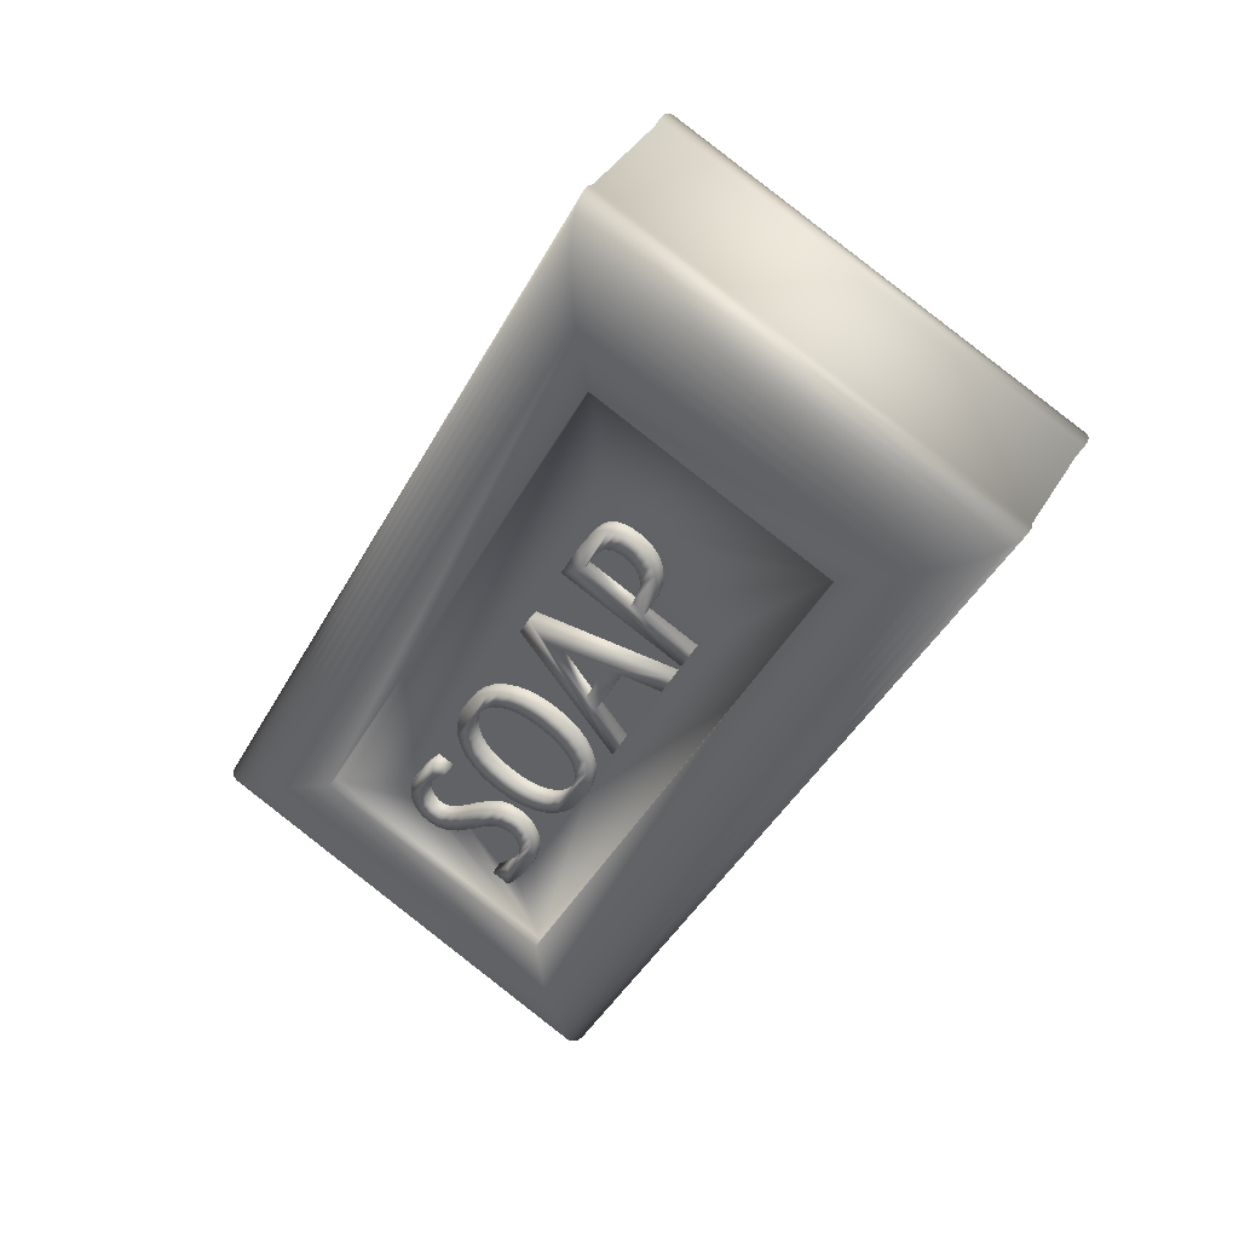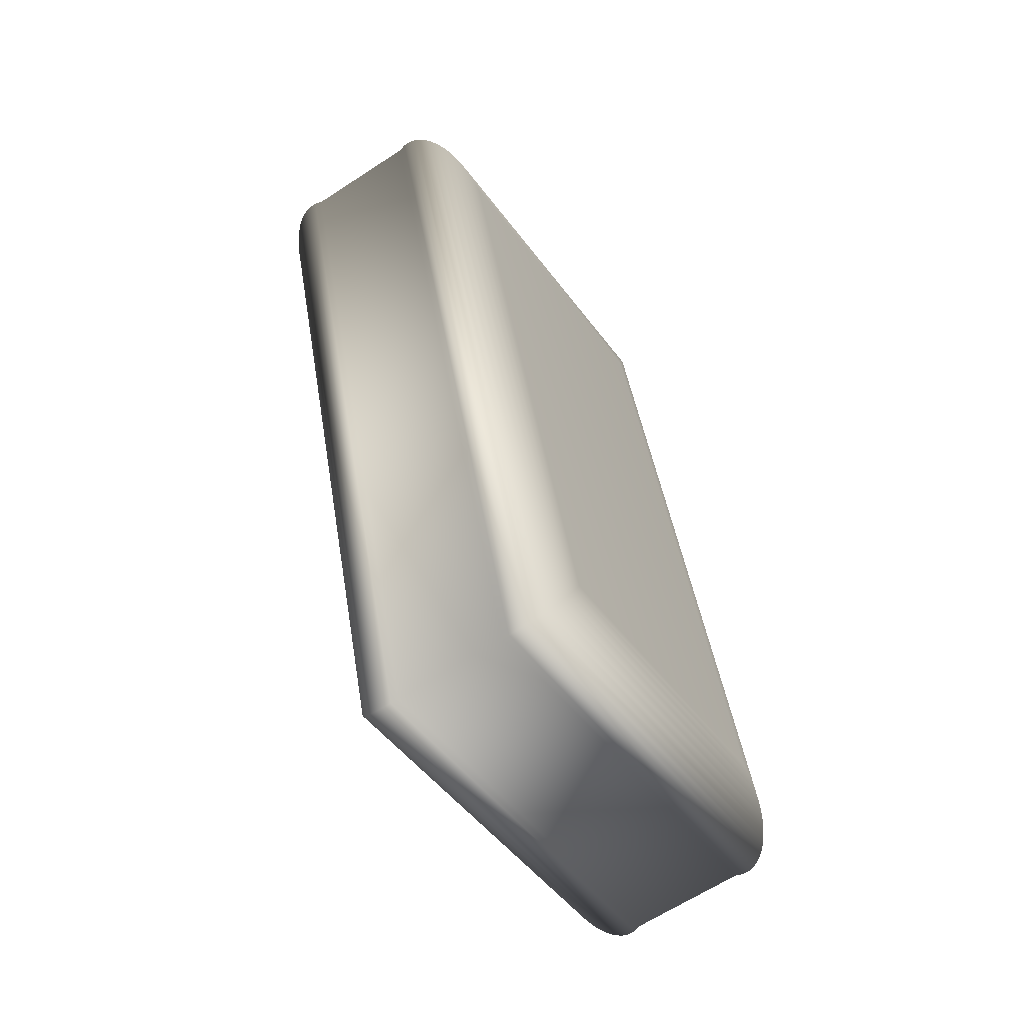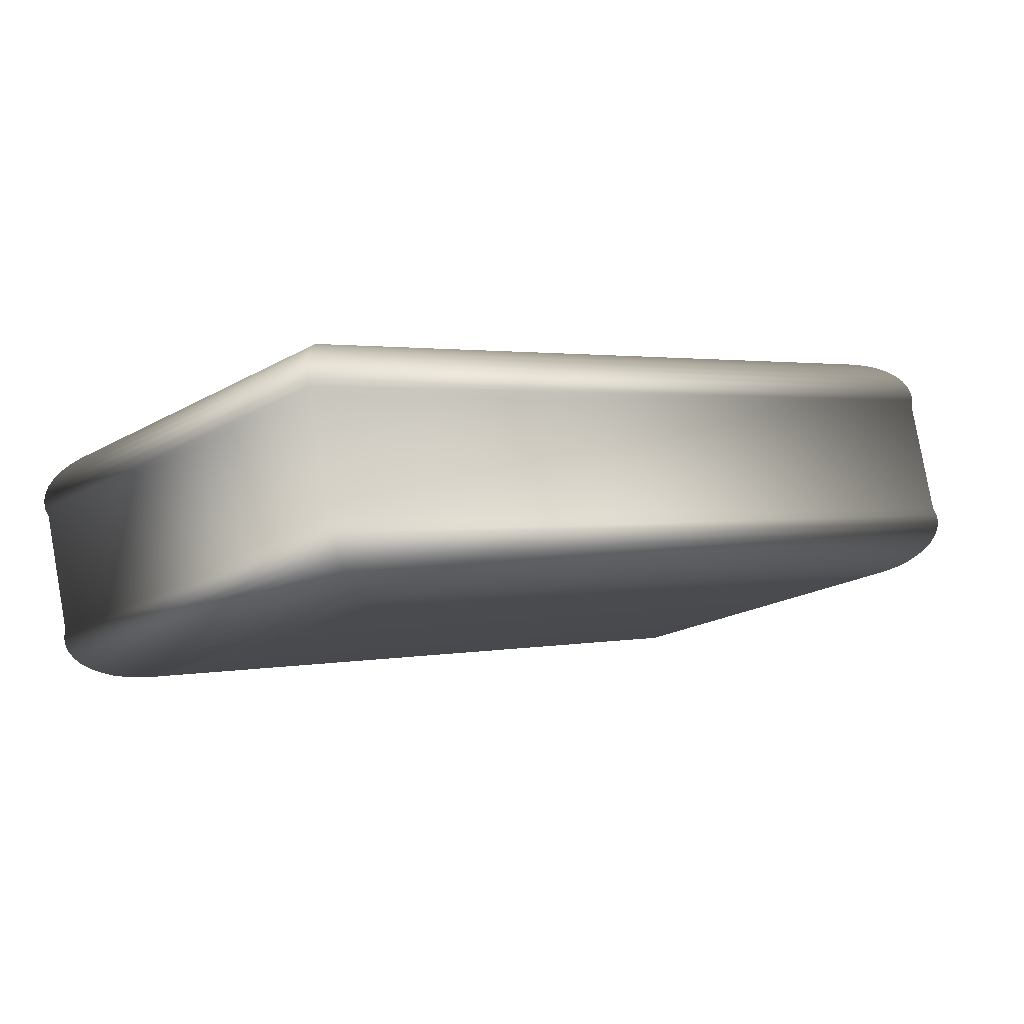
<metadata>
{"format":"obj","ext":"obj","renderer":"f3d","projection":"perspective","resolution":1024,"background":"white","views":[{"elev":44.3,"azim":-167.0,"up":"+Z"},{"elev":-73.8,"azim":-70.2,"up":"+Z"},{"elev":1.5,"azim":-158.6,"up":"+Y"}]}
</metadata>
<code>
v  -3.477 15.48 -61.53
v  -50.38 15.48 35.49
v  -52.02 16.18 36.44
v  -3.756 16.18 -63.4
v  48.88 3.141 -42.3
v  -2.789 3.141 64.59
v  -3.25 2.584 63.09
v  47.43 2.584 -41.74
v  -57.28 21.13 40.1
v  -1.944 4.665 66.85
v  -1.578 5.596 67.58
v  -57.58 22.26 40.5
v  -4.66 1.872 57.6
v  -4.196 1.942 59.56
v  -3.144 14.92 -59.55
v  -48.62 14.92 34.53
v  44.07 1.942 -40.28
v  42.24 1.872 -39.43
v  -3.723 2.181 61.4
v  45.81 2.181 -41.06
v  -55.88 18.94 38.92
v  -54.8 17.93 38.17
v  51.98 5.596 -43.21
v  52.51 6.612 -43.23
v  -1.263 6.612 68
v  -53.5 17 37.34
v  -5.103 1.972 55.57
v  50.15 3.84 -42.74
v  51.19 4.665 -43.05
v  -2.35 3.84 65.85
v  -56.71 20.02 39.57
v  -4.217 20.02 -69.02
v  -4.206 18.94 -67.97
v  -57.6 23.38 40.77
v  -57.33 24.45 40.89
v  -1.005 7.691 68.12
v  -0.8097 8.807 67.92
v  -56.78 25.47 40.87
v  -0.1979 39.03 24.46
v  0.5226 39.03 22.97
v  -5.906 40.94 19.87
v  -1.252 39.07 26.24
v  -2.325 39.22 27.24
v  -3.509 39.47 27.52
v  -4.893 39.85 27.14
v  -5.684 40.09 26.67
v  -6.305 40.31 26.09
v  -6.755 40.5 25.42
v  -7.035 40.66 24.65
v  -7.141 40.78 23.8
v  -7.067 40.87 22.88
v  -6.381 40.94 20.85
v  52.76 7.691 -43.1
v  52.73 8.807 -42.83
v  40.38 1.972 -38.51
v  -5.514 2.241 53.51
v  38.51 2.241 -37.56
v  -3.245 25.47 -69.88
v  -3.563 24.45 -70.33
v  -46.79 14.52 33.56
v  -2.764 14.52 -57.51
v  -4.125 17.93 -66.66
v  -3.973 17 -65.12
v  56.66 25.11 -40.92
v  3.123 25.11 69.83
v  0.6873 41.77 -67.98
v  -52.85 41.77 42.77
v  -4.155 21.13 -69.8
v  -4.024 22.26 -70.28
v  -3.825 23.38 -70.46
v  9.022 38.51 9.863
v  16.27 38.43 -4.45
v  15.08 38.56 -3.12
v  13.69 38.78 -2.113
v  12.09 39.08 -1.429
v  10.35 39.46 -1.091
v  8.545 39.9 -1.12
v  6.678 40.4 -1.517
v  -4.217 43.42 -4.905
v  4.746 40.95 -2.283
v  2.912 41.52 -3.338
v  1.417 42.02 -4.566
v  0.2619 42.47 -5.966
v  -0.5545 42.85 -7.539
v  -1.008 43.15 -9.225
v  -1.074 43.37 -10.96
v  -0.7524 43.5 -12.75
v  -5.306 43.42 -2.652
v  -10.62 43.42 8.336
v  -11.89 43.42 10.96
v  -13.08 43.42 13.43
v  -14.24 43.42 15.84
v  -31.38 45.51 33.39
v  -8.2 41.47 20.08
v  -8.857 41.44 21.68
v  -9.239 41.36 23.19
v  -9.349 41.22 24.61
v  -9.184 41.02 25.94
v  -8.757 40.78 27.14
v  -8.075 40.49 28.18
v  -7.139 40.17 29.06
v  -5.949 39.79 29.78
v  -4.834 39.48 30.22
v  -3.8 39.2 30.4
v  -2.847 38.98 30.34
v  0.6639 35.97 48.88
v  -1.975 38.81 30.03
v  -1.153 38.67 29.46
v  -0.3529 38.58 28.61
v  1.186 38.51 26.07
v  17.25 38.38 -6.103
v  24.8 38.38 -21.71
v  25.23 38.41 -22.81
v  38.72 35.97 -29.84
v  25.47 38.47 -23.88
v  25.5 38.59 -24.93
v  25.33 38.75 -25.96
v  24.97 38.95 -26.91
v  24.45 39.17 -27.71
v  6.67 45.51 -45.33
v  23.75 39.41 -28.38
v  22.88 39.69 -28.91
v  21.44 40.08 -29.33
v  19.96 40.42 -29.22
v  18.27 40.75 -28.53
v  13 42.64 -33.8
v  10.68 43.33 -34.92
v  8.956 43.49 -32.75
v  7.826 43.54 -30.87
v  -0.0439 43.54 -14.59
v  7.284 43.52 -29.54
v  0.9231 43.5 -16.21
v  6.969 43.45 -28.27
v  2.104 43.37 -17.51
v  6.883 43.33 -27.04
v  7.024 43.16 -25.88
v  3.498 43.15 -18.5
v  7.381 42.95 -24.82
v  5.107 42.84 -19.16
v  7.944 42.7 -23.91
v  6.852 42.45 -19.49
v  8.713 42.43 -23.16
v  9.687 42.13 -22.56
v  8.659 42.01 -19.45
v  11.2 41.71 -22.1
v  10.53 41.52 -19.05
v  12.71 41.35 -22.18
v  14.41 41.02 -22.85
v  12.45 40.96 -18.29
v  16.51 40.67 -24.17
v  17.77 40.47 -25.07
v  14.26 40.4 -17.24
v  19.24 40.22 -26.02
v  20.35 40.02 -26.53
v  15.74 39.91 -16.03
v  21.25 39.81 -26.65
v  22.1 39.58 -26.42
v  16.88 39.47 -14.63
v  22.9 39.31 -25.78
v  20 39.21 -18.89
v  17.7 39.09 -13.06
v  18.16 38.78 -11.38
v  22.14 38.57 -17.85
v  18.24 38.56 -9.662
v  23.66 38.43 -19.76
v  17.94 38.43 -7.902
v  23.33 39.1 -24.81
v  21.91 38.98 -20.87
v  23.37 38.95 -23.65
v  22.98 38.9 -22.42
v  16.2 41.1 -27.24
v  14.97 41.3 -26.38
v  13.55 41.53 -25.47
v  12.44 41.75 -25
v  11.48 41.97 -24.94
v  10.51 42.24 -25.23
v  9.546 42.56 -25.96
v  9.022 42.81 -27.02
v  10.76 42.93 -31.64
v  8.967 42.97 -28.3
v  9.411 43.02 -29.68
v  3.437 38.51 21.42
v  7.861 38.51 12.27
v  -7.681 41.47 19.01
v  -5.143 42.06 8.688
v  -1.641 42.06 1.444
v  7.354 45.28 -26.82
v  7.495 45.11 -25.65
v  7.853 44.9 -24.59
v  8.416 44.66 -23.68
v  9.185 44.39 -22.93
v  10.16 44.08 -22.33
v  11.67 43.66 -21.87
v  13.18 43.31 -21.95
v  14.89 42.98 -22.63
v  16.98 42.62 -23.94
v  18.24 42.42 -24.84
v  19.71 42.18 -25.79
v  20.82 41.97 -26.3
v  21.72 41.77 -26.42
v  22.57 41.54 -26.19
v  23.37 41.27 -25.55
v  23.81 41.05 -24.59
v  23.84 40.91 -23.42
v  23.45 40.86 -22.19
v  22.38 40.94 -20.64
v  20.47 41.17 -18.66
v  22.62 40.53 -17.62
v  24.13 40.39 -19.53
v  25.27 40.34 -21.48
v  25.7 40.36 -22.58
v  25.94 40.43 -23.66
v  25.97 40.55 -24.71
v  25.8 40.71 -25.73
v  25.44 40.9 -26.68
v  24.92 41.12 -27.48
v  24.22 41.37 -28.15
v  23.35 41.64 -28.68
v  21.91 42.04 -29.1
v  20.43 42.38 -28.99
v  18.75 42.71 -28.3
v  16.67 43.06 -27.01
v  15.45 43.25 -26.15
v  14.02 43.49 -25.24
v  12.91 43.7 -24.77
v  11.95 43.93 -24.71
v  10.98 44.2 -25
v  10.02 44.51 -25.73
v  9.494 44.76 -26.79
v  9.439 44.93 -28.07
v  9.883 44.98 -29.45
v  11.23 44.88 -31.41
v  13.47 44.59 -33.57
v  11.15 45.28 -34.69
v  9.428 45.45 -32.52
v  8.298 45.5 -30.64
v  7.441 45.4 -28.04
v  7.756 45.48 -29.31
v  -3.061 41.54 8.825
v  5.467 39.42 9.355
v  -0.2402 41.54 2.99
v  14.8 38.94 -5.803
v  15.5 38.9 -6.95
v  15.97 38.94 -8.212
v  13.95 39.04 -4.904
v  16.14 39.04 -9.444
v  12.93 39.21 -4.252
v  16.02 39.21 -10.65
v  11.75 39.45 -3.849
v  15.6 39.45 -11.82
v  10.45 39.74 -3.701
v  14.9 39.75 -12.93
v  9.062 40.09 -3.819
v  13.94 40.1 -13.95
v  7.582 40.49 -4.202
v  12.71 40.5 -14.87
v  6.014 40.95 -4.849
v  11.22 40.96 -15.7
v  4.488 41.41 -5.697
v  9.645 41.41 -16.35
v  8.157 41.82 -16.75
v  3.236 41.83 -6.633
v  6.757 42.17 -16.87
v  2.259 42.18 -7.658
v  5.443 42.47 -16.74
v  1.556 42.48 -8.771
v  4.256 42.71 -16.36
v  1.14 42.72 -9.948
v  3.236 42.89 -15.72
v  1.024 42.89 -11.16
v  2.381 42.99 -14.84
v  1.208 42.99 -12.42
v  1.692 43.02 -13.71
v  -44.19 48.63 40.22
v  3.633 34.4 63.34
v  3.355 35.09 61.47
v  -42.37 48.7 39.37
v  51.9 34.4 -36.5
v  50.26 35.09 -35.55
v  -47.55 47.99 41.68
v  3.128 47.99 -63.15
v  2.667 47.43 -64.64
v  -49.01 47.43 42.24
v  -52.1 44.98 43.15
v  3.901 28.31 70.23
v  4.033 29.44 69.74
v  -51.31 45.91 42.99
v  48.5 35.65 -34.59
v  3.022 35.65 59.49
v  4.537 48.7 -57.66
v  4.074 48.63 -59.62
v  -45.93 48.39 41
v  3.6 48.39 -61.46
v  39.07 37.42 -29.67
v  1.013 37.42 49.05
v  4.084 31.63 67.91
v  4.002 32.65 66.6
v  1.456 44.98 -67.64
v  1.141 43.96 -68.06
v  -52.63 43.96 43.17
v  3.851 33.58 65.06
v  -40.5 48.6 38.45
v  2.228 46.73 -65.91
v  1.821 45.91 -66.91
v  -50.27 46.73 42.68
v  4.094 30.55 68.96
v  56.59 30.55 -39.63
v  55.76 31.63 -38.98
v  3.702 27.2 70.4
v  3.441 26.12 70.27
v  -52.88 42.88 43.04
v  0.8825 42.88 -68.18
v  -38.63 48.33 37.5
v  5.392 48.33 -53.57
v  4.98 48.6 -55.63
v  57.21 26.12 -40.95
v  2.641 36.05 57.45
v  46.67 36.05 -33.62
v  7.02 46.96 -45.17
v  -31.04 46.96 33.56
v  53.38 33.58 -37.4
v  54.68 32.65 -38.23
v  57.16 29.44 -40.16
v  57.46 28.31 -40.56
v  57.47 27.2 -40.83
v  16.44 40.89 -7.984
v  15.97 40.86 -6.722
v  18.64 40.73 -11.15
v  18.17 41.04 -12.83
v  16.61 41 -9.216
v  16.49 41.17 -10.42
v  17.36 41.42 -14.4
v  16.07 41.4 -11.59
v  15.37 41.7 -12.7
v  16.21 41.86 -15.8
v  14.41 42.05 -13.72
v  14.73 42.36 -17.02
v  13.18 42.46 -14.64
v  12.93 42.92 -18.06
v  11.69 42.91 -15.47
v  10.12 43.37 -16.13
v  11 43.47 -18.82
v  8.629 43.77 -16.52
v  9.13 43.97 -19.22
v  7.229 44.13 -16.65
v  7.324 44.41 -19.26
v  5.915 44.43 -16.51
v  5.579 44.79 -18.94
v  4.728 44.67 -16.13
v  3.707 44.84 -15.49
v  3.97 45.1 -18.27
v  2.852 44.94 -14.61
v  2.163 44.98 -13.48
v  -0.5358 45.11 -8.997
v  1.679 44.95 -12.19
v  1.496 44.84 -10.94
v  -0.0826 44.8 -7.311
v  1.612 44.67 -9.72
v  2.028 44.44 -8.543
v  0.7338 44.42 -5.738
v  2.731 44.14 -7.43
v  1.889 43.98 -4.337
v  3.708 43.78 -6.405
v  3.384 43.48 -3.11
v  4.96 43.37 -5.469
v  5.218 42.91 -2.055
v  6.486 42.9 -4.621
v  8.054 42.45 -3.974
v  7.15 42.35 -1.289
v  9.534 42.05 -3.591
v  9.017 41.86 -0.8918
v  10.92 41.7 -3.473
v  10.82 41.42 -0.8624
v  12.23 41.4 -3.62
v  13.4 41.17 -4.024
v  12.56 41.04 -1.201
v  14.42 41 -4.675
v  15.27 40.89 -5.575
v  14.16 40.73 -1.885
v  18.71 40.51 -9.434
v  15.55 40.51 -2.892
v  18.41 40.38 -7.674
v  16.74 40.38 -4.222
v  17.72 40.34 -5.875
v  2.576 45.32 -17.29
v  -0.6018 45.33 -10.73
v  1.395 45.46 -15.98
v  -0.2806 45.46 -12.52
v  0.4279 45.5 -14.36
v  8.332 40.46 12.49
v  9.494 40.46 10.09
v  -3.745 45.38 -4.677
v  5.939 41.38 9.584
v  0.2317 43.5 3.218
v  -1.169 44.02 1.672
v  -4.834 45.38 -2.424
v  -2.589 43.5 9.053
v  -4.671 44.02 8.916
v  -11.41 45.38 11.19
v  -10.15 45.38 8.565
v  -0.7802 41.03 26.47
v  -3.328 41.16 30.63
v  -2.375 40.94 30.57
v  0.274 40.98 24.69
v  0.9945 40.98 23.2
v  -1.503 40.76 30.26
v  -0.6816 40.63 29.69
v  0.1189 40.54 28.84
v  1.657 40.46 26.3
v  3.909 40.46 21.65
v  -12.61 45.38 13.66
v  -5.434 42.9 20.09
v  -7.209 43.42 19.24
v  -13.77 45.38 16.06
v  -5.909 42.9 21.08
v  -8.713 42.98 26.16
v  -8.877 43.17 24.83
v  -8.768 43.31 23.41
v  -8.385 43.4 21.91
v  -7.728 43.42 20.31
v  -6.595 42.83 23.11
v  -6.669 42.74 24.03
v  -8.285 42.74 27.37
v  -6.563 42.61 24.88
v  -6.283 42.45 25.65
v  -7.603 42.45 28.41
v  -5.833 42.27 26.32
v  -6.667 42.12 29.29
v  -5.212 42.05 26.9
v  -4.421 41.8 27.37
v  -5.477 41.75 30.01
v  -4.362 41.43 30.44
v  -3.037 41.43 27.75
v  -1.854 41.17 27.47
g Group_001
f 1 2 3 4
f 5 6 7 8
f 9 10 11 12
f 13 14 3 2
f 15 16 2 1
f 17 14 13 18
f 8 7 19 20
f 7 6 21 22
f 23 24 25 11
f 19 7 22 26
f 27 13 2 16
f 28 29 10 30
f 31 32 33 21
f 12 11 25 34
f 35 36 37 38
f 39 40 41 42
f 43 42 41 44
f 45 44 41 46
f 47 46 41 48
f 49 48 41 50
f 51 50 41 52
f 36 53 54 37
f 55 27 56 57
f 58 59 35 38
f 25 24 53 36
f 18 13 27 55
f 29 23 11 10
f 57 56 60 61
f 62 8 20 63
f 54 64 65 37
f 66 58 38 67
f 29 68 69 23
f 9 68 32 31
f 6 30 31 21
f 59 70 34 35
f 24 70 59 53
f 34 70 69 12
f 63 26 22 62
f 31 30 10 9
f 14 19 26 3
f 28 32 68 29
f 1 18 55 15
f 12 69 68 9
f 4 17 18 1
f 5 28 30 6
f 15 55 57 61
f 33 5 8 62
f 62 22 21 33
f 63 20 17 4
f 4 3 26 63
f 23 69 70 24
f 54 58 66 64
f 20 19 14 17
f 38 37 65 67
f 71 72 73 74
f 71 74 75 76
f 71 76 77 78
f 79 71 78 80
f 79 80 81 82
f 79 82 83 84
f 79 84 85 86
f 79 86 87 88
f 89 88 87 90
f 91 90 87 92
f 92 87 93 94
f 95 94 93 96
f 97 96 93 98
f 99 98 93 100
f 101 100 93 102
f 103 102 93 104
f 105 104 93 106
f 107 105 106 108
f 109 108 106 110
f 111 110 106 112
f 113 112 106 114
f 115 113 114 116
f 117 116 114 118
f 119 118 114 120
f 121 119 120 122
f 123 122 120 124
f 125 124 120 126
f 127 126 120 128
f 129 128 120 130
f 130 120 93 87
f 131 129 130 132
f 133 131 132 134
f 135 133 134 136
f 136 134 137 138
f 138 137 139 140
f 140 139 141 142
f 143 142 141 144
f 145 143 144 146
f 147 145 146 148
f 148 146 149 150
f 151 150 149 152
f 153 151 152 154
f 154 152 155 156
f 157 156 155 158
f 159 157 158 160
f 160 158 161 162
f 163 160 162 164
f 165 163 164 166
f 165 166 111 112
f 167 159 160 168
f 169 167 168 170
f 171 125 126 172
f 173 172 126 174
f 175 174 126 176
f 177 176 126 178
f 178 126 179 180
f 180 179 181
f 110 111 72 182
f 182 72 71 183
f 182 183 90 91
f 92 94 184
f 88 89 185 186
f 56 27 16 60
f 34 25 36 35
f 53 59 58 54
f 32 28 5 33
f 61 60 16 15
f 187 135 136 188
f 188 136 138 189
f 189 138 140 190
f 190 140 142 191
f 191 142 143 192
f 192 143 145 193
f 193 145 147 194
f 148 195 194 147
f 150 196 195 148
f 151 197 196 150
f 153 198 197 151
f 154 199 198 153
f 199 154 156 200
f 201 157 159 202
f 200 156 157 201
f 203 167 169 204
f 202 159 167 203
f 204 169 170 205
f 205 170 168 206
f 206 168 160 207
f 207 160 163 208
f 165 209 208 163
f 112 210 209 165
f 113 211 210 112
f 115 212 211 113
f 116 213 212 115
f 117 214 213 116
f 117 118 215 214
f 118 119 216 215
f 119 121 217 216
f 121 122 218 217
f 122 123 219 218
f 220 124 125 221
f 123 124 220 219
f 222 171 172 223
f 221 125 171 222
f 223 172 173 224
f 224 173 174 225
f 174 175 226 225
f 175 176 227 226
f 176 177 228 227
f 177 178 229 228
f 180 230 229 178
f 181 231 230 180
f 179 232 231 181
f 126 233 232 179
f 126 127 234 233
f 234 127 128 235
f 235 128 129 236
f 232 233 234 231
f 188 231 234 187
f 237 187 234 235
f 238 237 235 236
f 230 231 188 189
f 229 230 189 190
f 228 229 190 191
f 227 228 191 192
f 226 227 192 225
f 225 192 193 224
f 224 193 194 223
f 222 223 194 195
f 221 222 195 196
f 221 196 197 220
f 220 197 198 219
f 219 198 199 200
f 218 219 200 201
f 217 218 201 202
f 216 217 202 203
f 216 203 204 215
f 215 204 205 214
f 213 214 205 206
f 213 206 208 212
f 212 208 209 211
f 211 209 210
f 208 206 207
f 239 240 241
f 242 243 244 245
f 245 244 246 247
f 247 246 248 249
f 249 248 250 251
f 251 250 252 253
f 253 252 254 255
f 255 254 256 257
f 257 256 258 259
f 259 258 260 261
f 262 259 261 263
f 264 262 263 265
f 266 264 265 267
f 268 266 267 269
f 270 268 269 271
f 272 270 271 273
f 274 275 276 277
f 275 278 279 276
f 280 281 282 283
f 284 285 286 287
f 276 279 288 289
f 277 290 291 274
f 292 293 281 280
f 294 114 106 295
f 283 296 297 280
f 298 299 300 284
f 280 297 301 292
f 277 276 289 302
f 303 304 287 305
f 306 307 308 296
f 300 309 285 284
f 67 65 310 311
f 311 312 66 67
f 313 314 315 302
f 64 316 310 65
f 300 299 312 311
f 302 315 290 277
f 304 298 284 287
f 294 317 318 314
f 319 294 314 320
f 320 314 313 295
f 295 313 317 294
f 321 322 281 293
f 323 324 298 304
f 286 323 307 306
f 305 306 296 283
f 316 325 309 310
f 325 316 312 299
f 309 325 324 285
f 297 322 321 301
f 287 286 306 305
f 292 301 275 274
f 307 323 304 303
f 288 279 290 315
f 285 324 323 286
f 279 278 291 290
f 282 303 305 283
f 318 288 315 314
f 322 308 282 281
f 296 308 322 297
f 278 321 293 291
f 301 321 278 275
f 324 325 299 298
f 274 291 293 292
f 302 289 317 313
f 311 310 309 300
f 64 66 312 316
f 308 307 303 282
f 289 288 318 317
f 295 106 93 320
f 120 319 320 93
f 120 114 294 319
f 237 133 135 187
f 238 131 133 237
f 236 129 131 238
f 326 327 328 329
f 330 326 329 331
f 331 329 332 333
f 334 333 332 335
f 336 334 335 337
f 338 336 337 339
f 340 338 339 341
f 341 339 342 343
f 343 342 344 345
f 345 344 346 347
f 347 346 348 349
f 350 349 348 351
f 352 350 351 353
f 353 351 354 355
f 356 355 354 357
f 358 356 357 359
f 359 357 360 361
f 361 360 362 363
f 363 362 364 365
f 365 364 366 367
f 368 367 366 369
f 370 368 369 371
f 372 370 371 373
f 374 372 373 375
f 375 373 376 377
f 378 377 376 379
f 327 378 379 328
f 380 328 379 381
f 382 380 381 383
f 382 383 384
f 354 351 385 386
f 386 385 387 388
f 388 387 389
f 387 132 130 389
f 385 134 132 387
f 351 137 134 385
f 348 139 137 351
f 141 139 348 346
f 144 141 346 344
f 146 144 344 342
f 149 146 342 339
f 152 149 339 337
f 155 152 337 335
f 158 155 335 332
f 161 158 332 329
f 161 329 328 162
f 162 328 380 164
f 164 380 382 166
f 166 382 384 111
f 111 384 383 72
f 72 383 381 73
f 73 381 379 74
f 74 379 376 75
f 373 76 75 376
f 371 77 76 373
f 369 78 77 371
f 366 80 78 369
f 364 81 80 366
f 362 82 81 364
f 360 83 82 362
f 357 84 83 360
f 354 85 84 357
f 386 86 85 354
f 388 87 86 386
f 389 130 87 388
f 273 353 355 272
f 272 355 356 270
f 270 356 358 268
f 266 268 358 359
f 264 266 359 361
f 262 264 361 363
f 259 262 363 365
f 257 259 365 367
f 255 257 367 368
f 253 255 368 370
f 251 253 370 372
f 249 251 372 374
f 247 249 374 375
f 377 245 247 375
f 378 242 245 377
f 327 243 242 378
f 326 244 243 327
f 330 246 244 326
f 331 248 246 330
f 333 250 248 331
f 334 252 250 333
f 336 254 252 334
f 338 256 254 336
f 340 258 256 338
f 341 260 258 340
f 343 261 260 341
f 345 263 261 343
f 347 265 263 345
f 349 267 265 347
f 267 349 350 269
f 269 350 352 271
f 271 352 353 273
f 390 391 392 393
f 394 393 392 395
f 395 392 396
f 397 394 395 398
f 397 398 399 393
f 393 399 390
f 399 398 400
f 185 89 400 398
f 395 186 185 398
f 396 88 186 395
f 392 79 88 396
f 71 79 392 391
f 71 391 390 183
f 399 90 183 390
f 400 89 90 399
f 240 239 397 393
f 394 241 240 393
f 241 394 397 239
f 401 402 403 404
f 405 404 403 406
f 405 406 407 408
f 405 408 409 410
f 405 410 411 412
f 413 412 411 414
f 415 412 413 416
f 417 416 413 418
f 419 418 413 420
f 421 415 416 422
f 422 416 423 424
f 425 424 423 426
f 427 425 426 428
f 429 427 428 430
f 430 428 431 432
f 433 430 432 434
f 434 432 402 401
f 182 91 411 410
f 182 410 409 110
f 110 409 408 109
f 109 408 407 108
f 108 407 406 107
f 403 105 107 406
f 402 104 105 403
f 432 103 104 402
f 431 102 103 432
f 428 101 102 431
f 426 100 101 428
f 423 99 100 426
f 416 98 99 423
f 417 97 98 416
f 418 96 97 417
f 419 95 96 418
f 420 94 95 419
f 413 184 94 420
f 414 92 184 413
f 411 91 92 414
f 41 412 415 52
f 52 415 421 51
f 51 421 422 50
f 50 422 424 49
f 48 49 424 425
f 47 48 425 427
f 46 47 427 429
f 45 46 429 430
f 44 45 430 433
f 43 44 433 434
f 401 42 43 434
f 404 39 42 401
f 405 40 39 404
f 412 41 40 405

</code>
